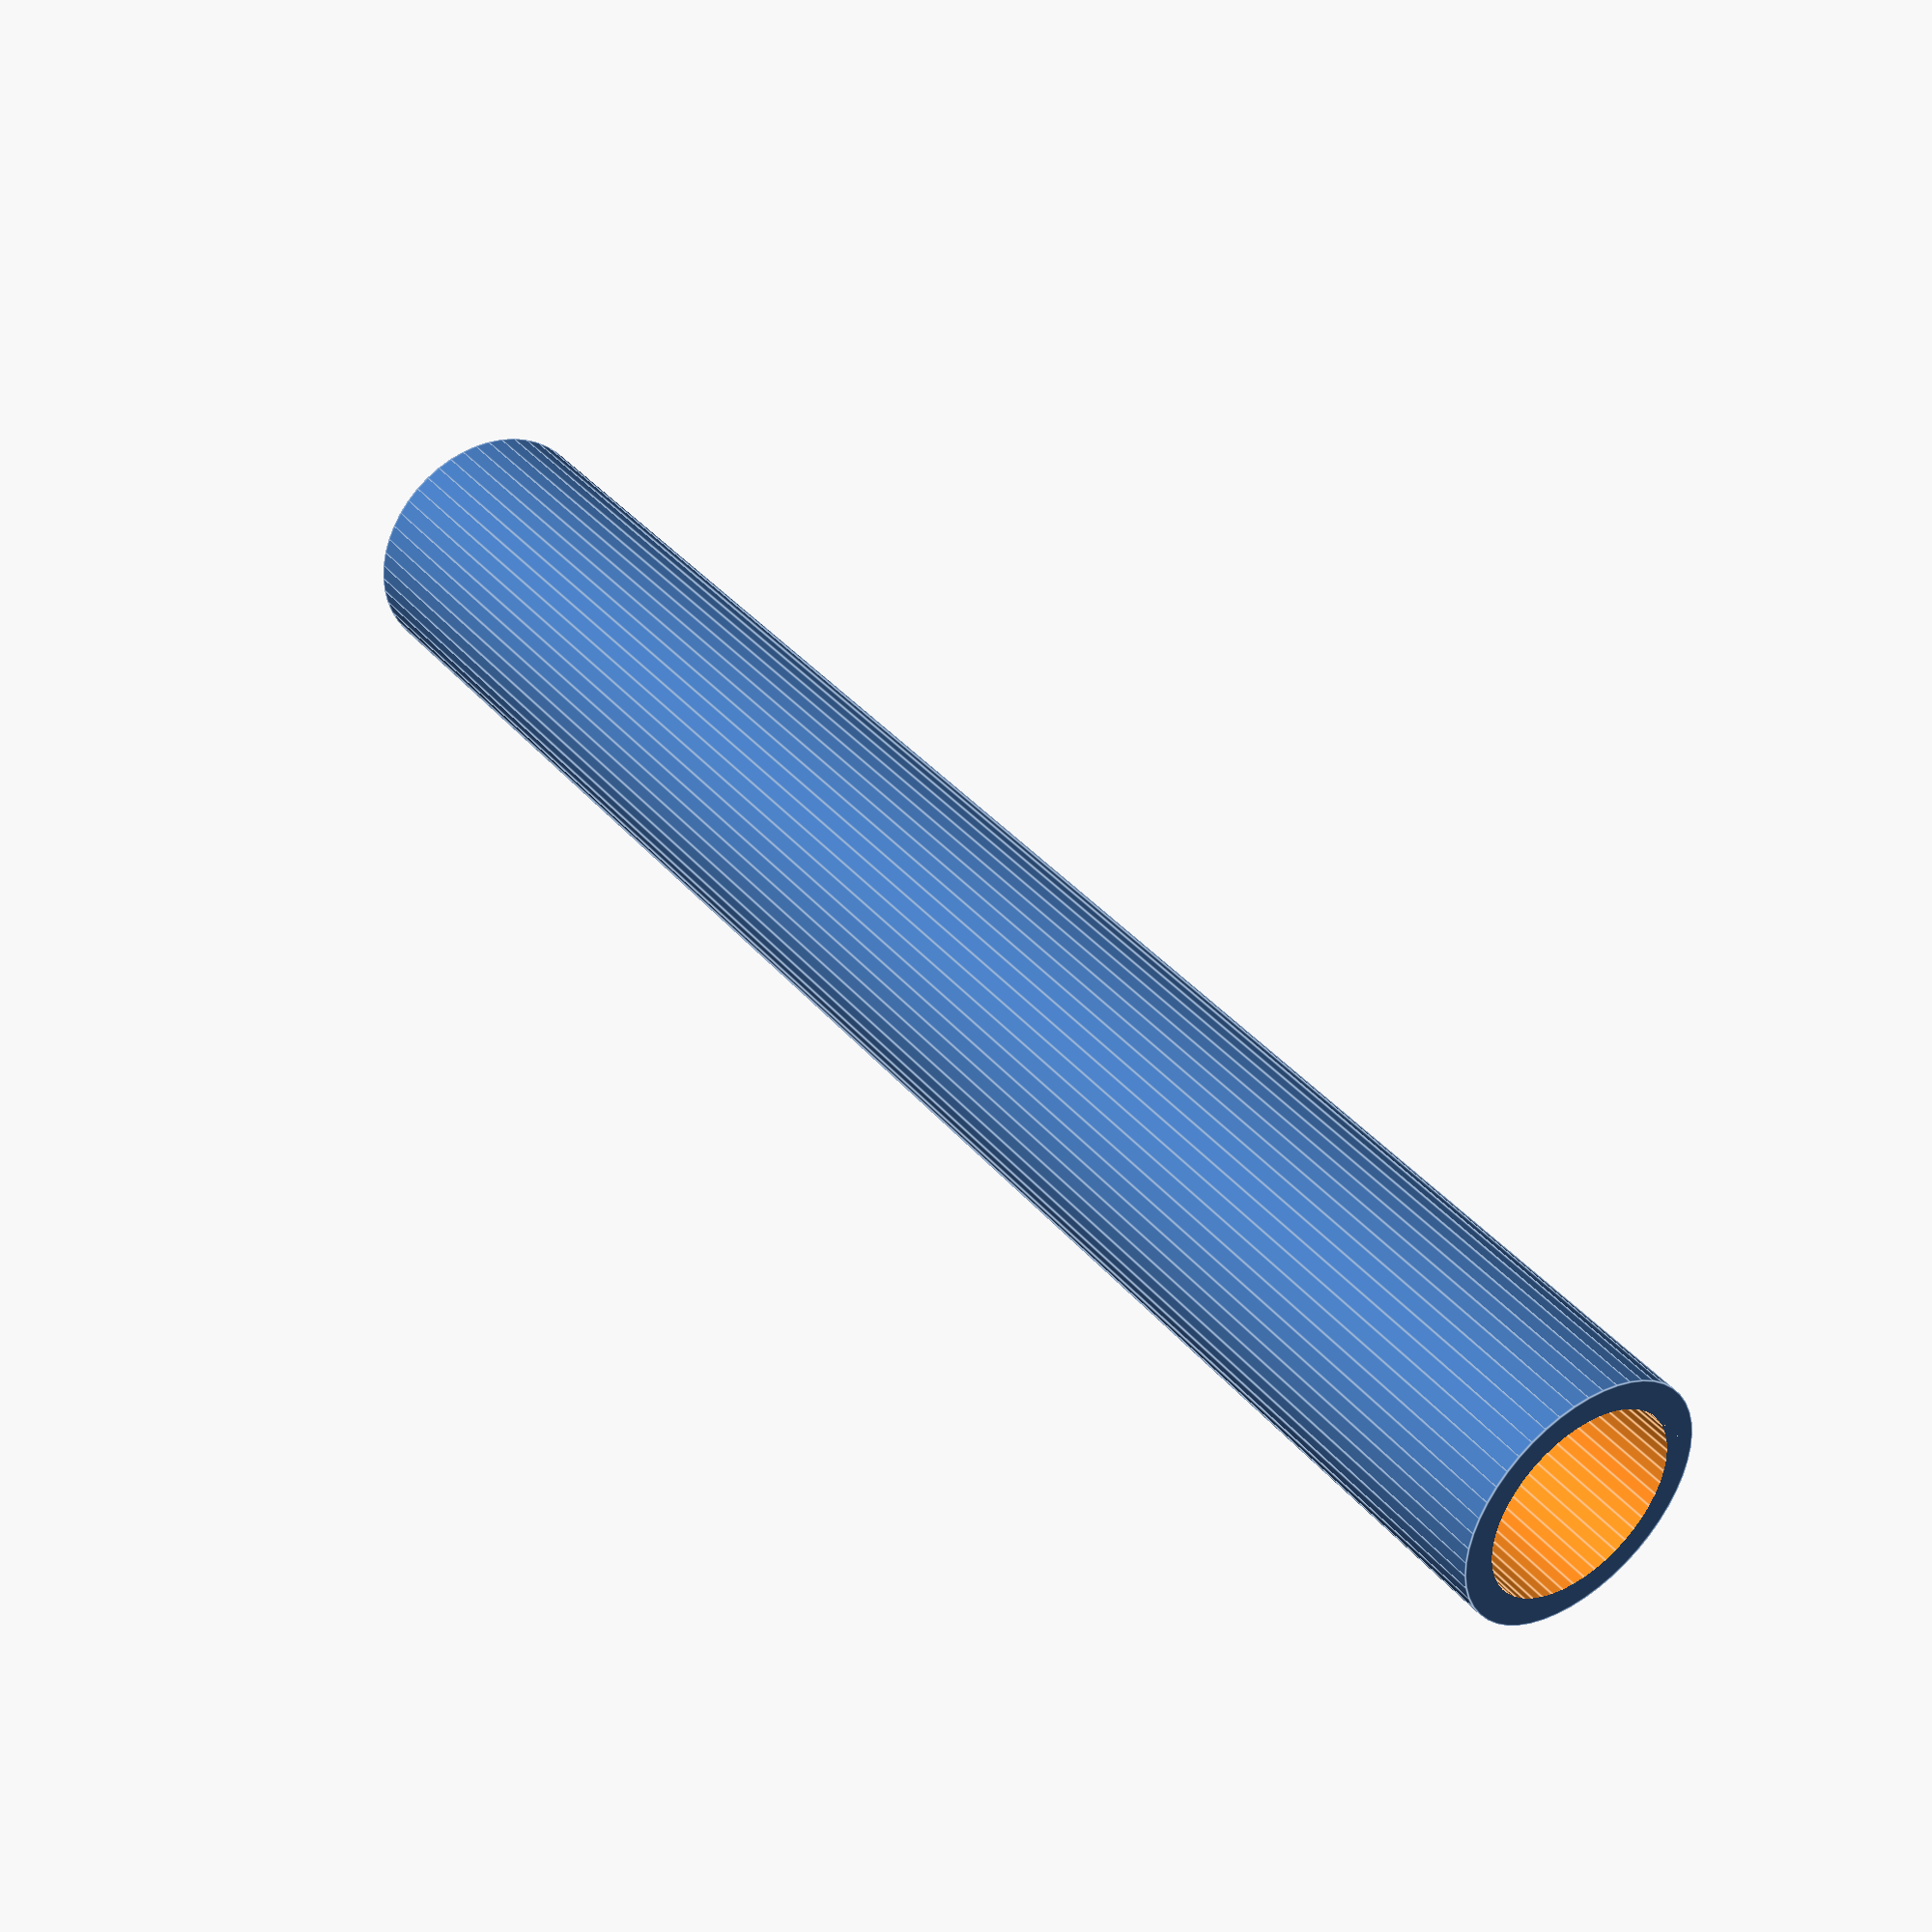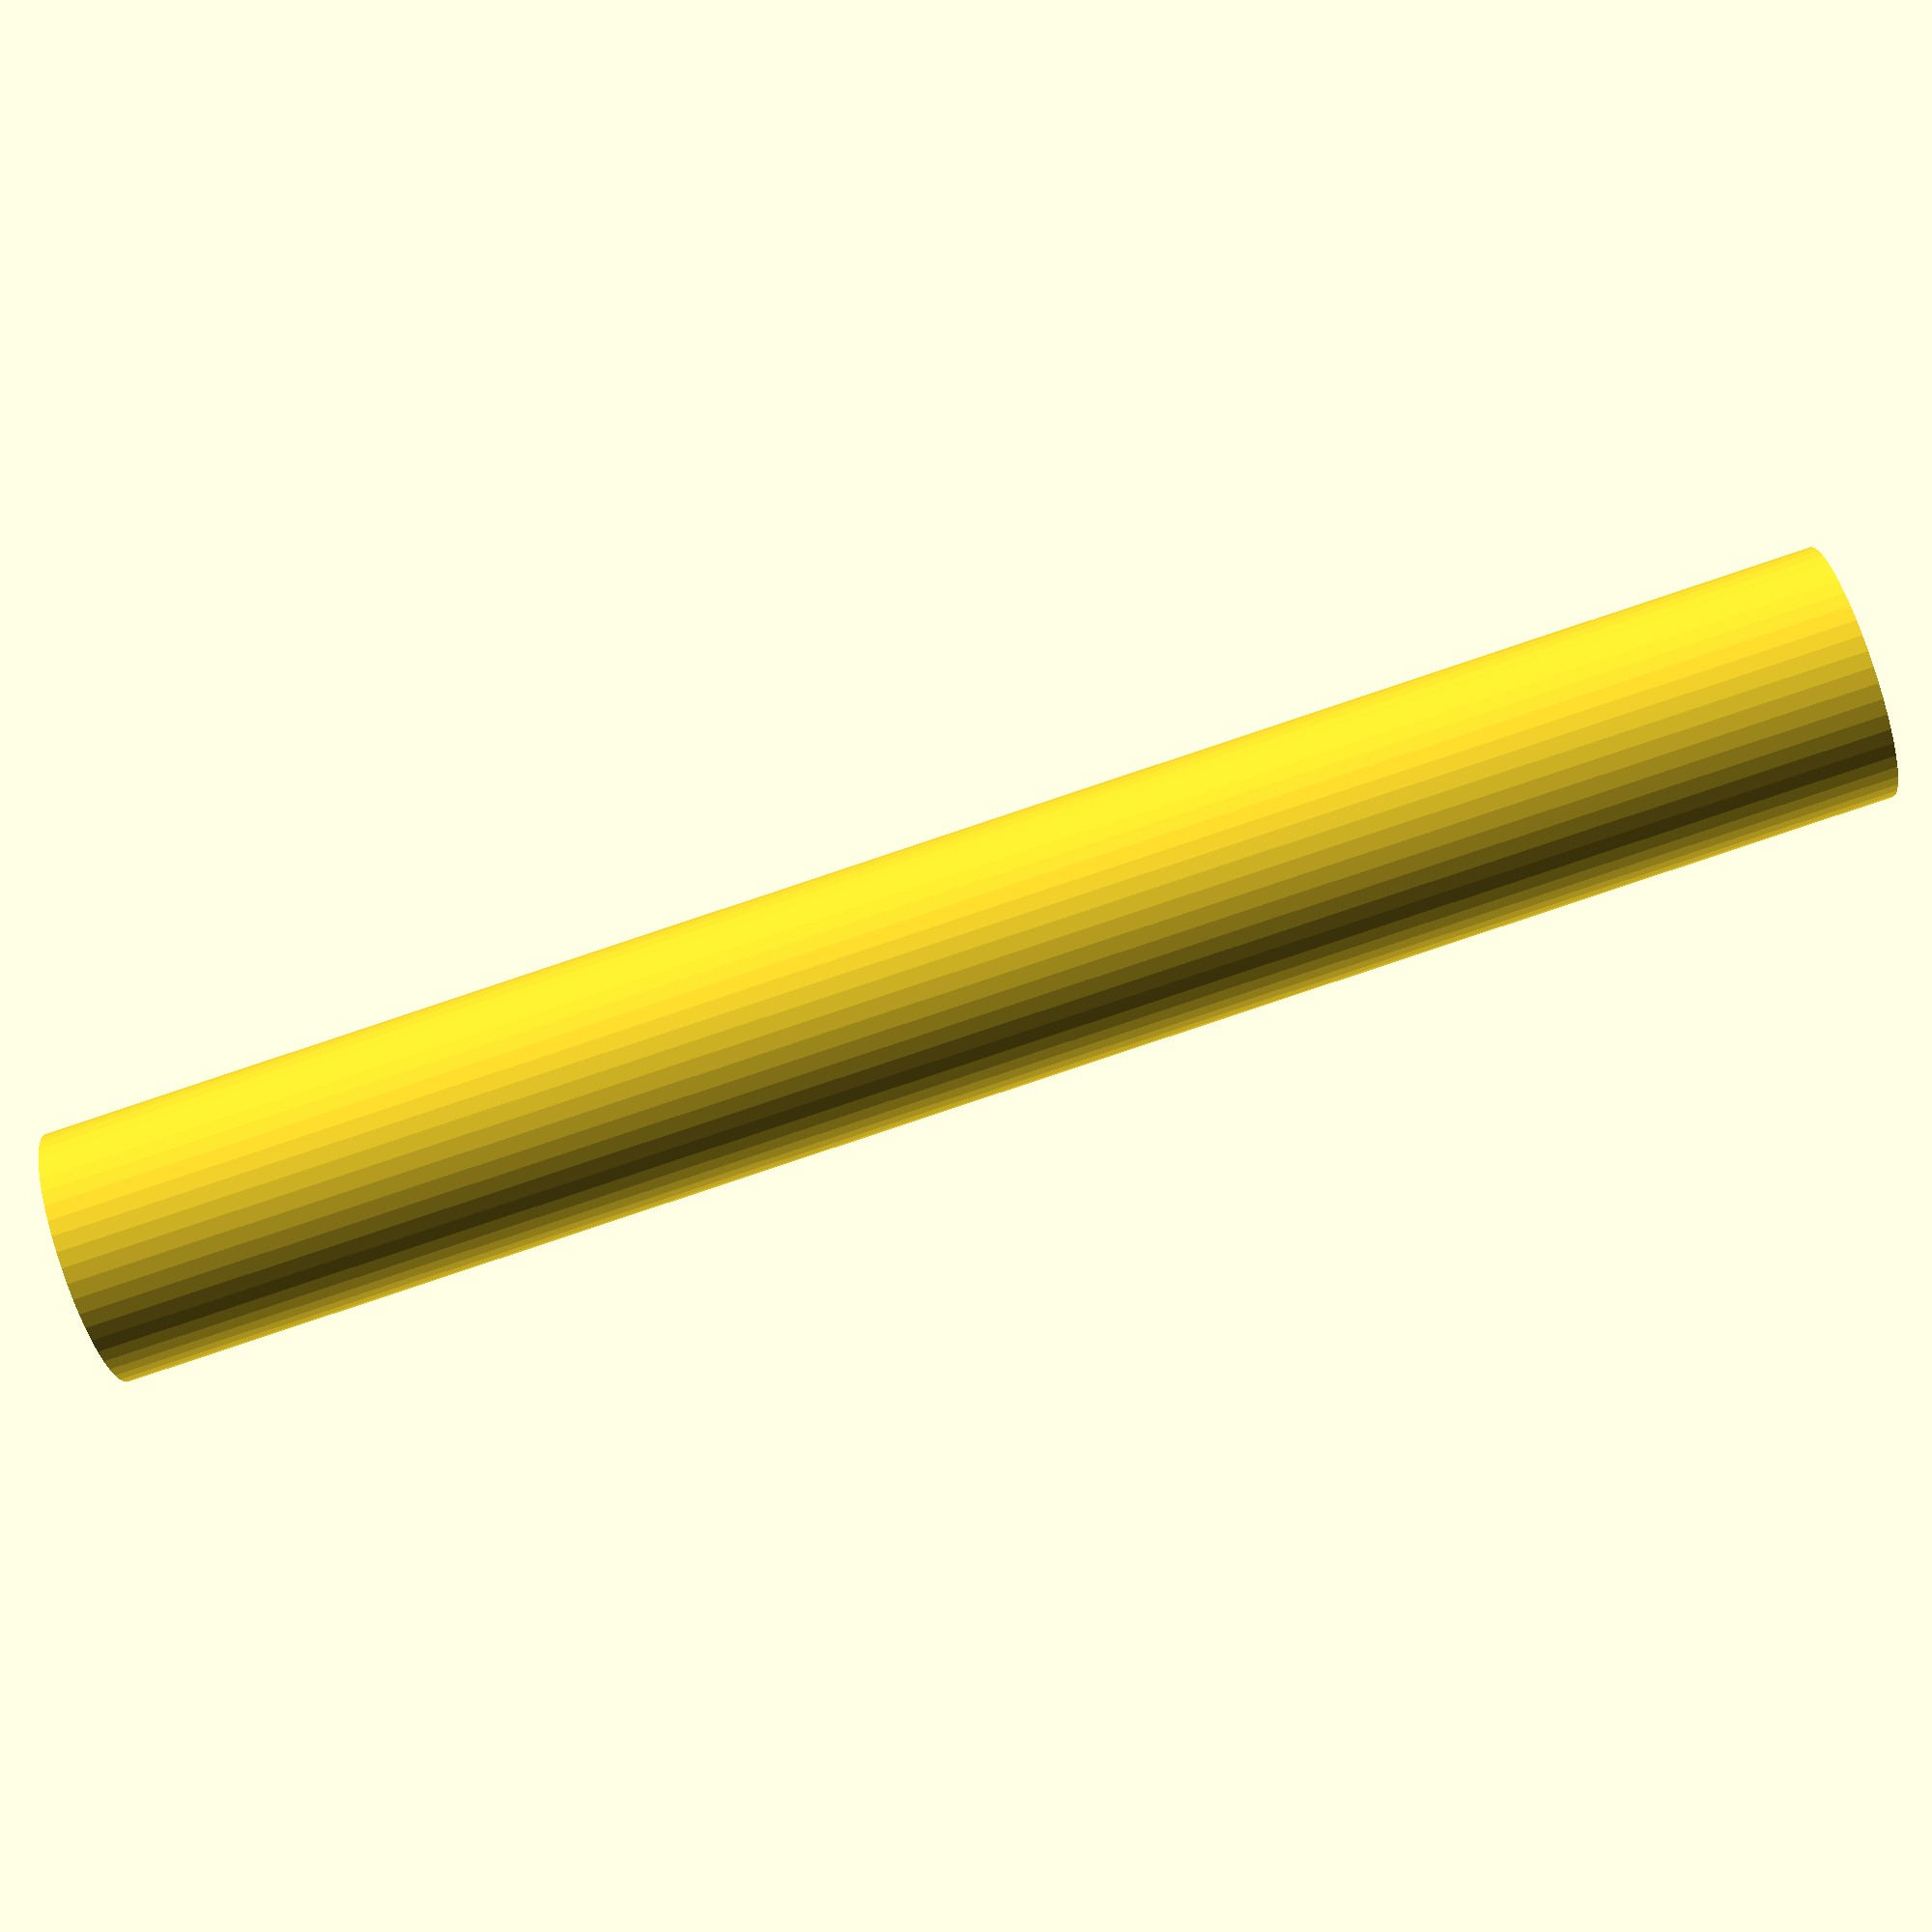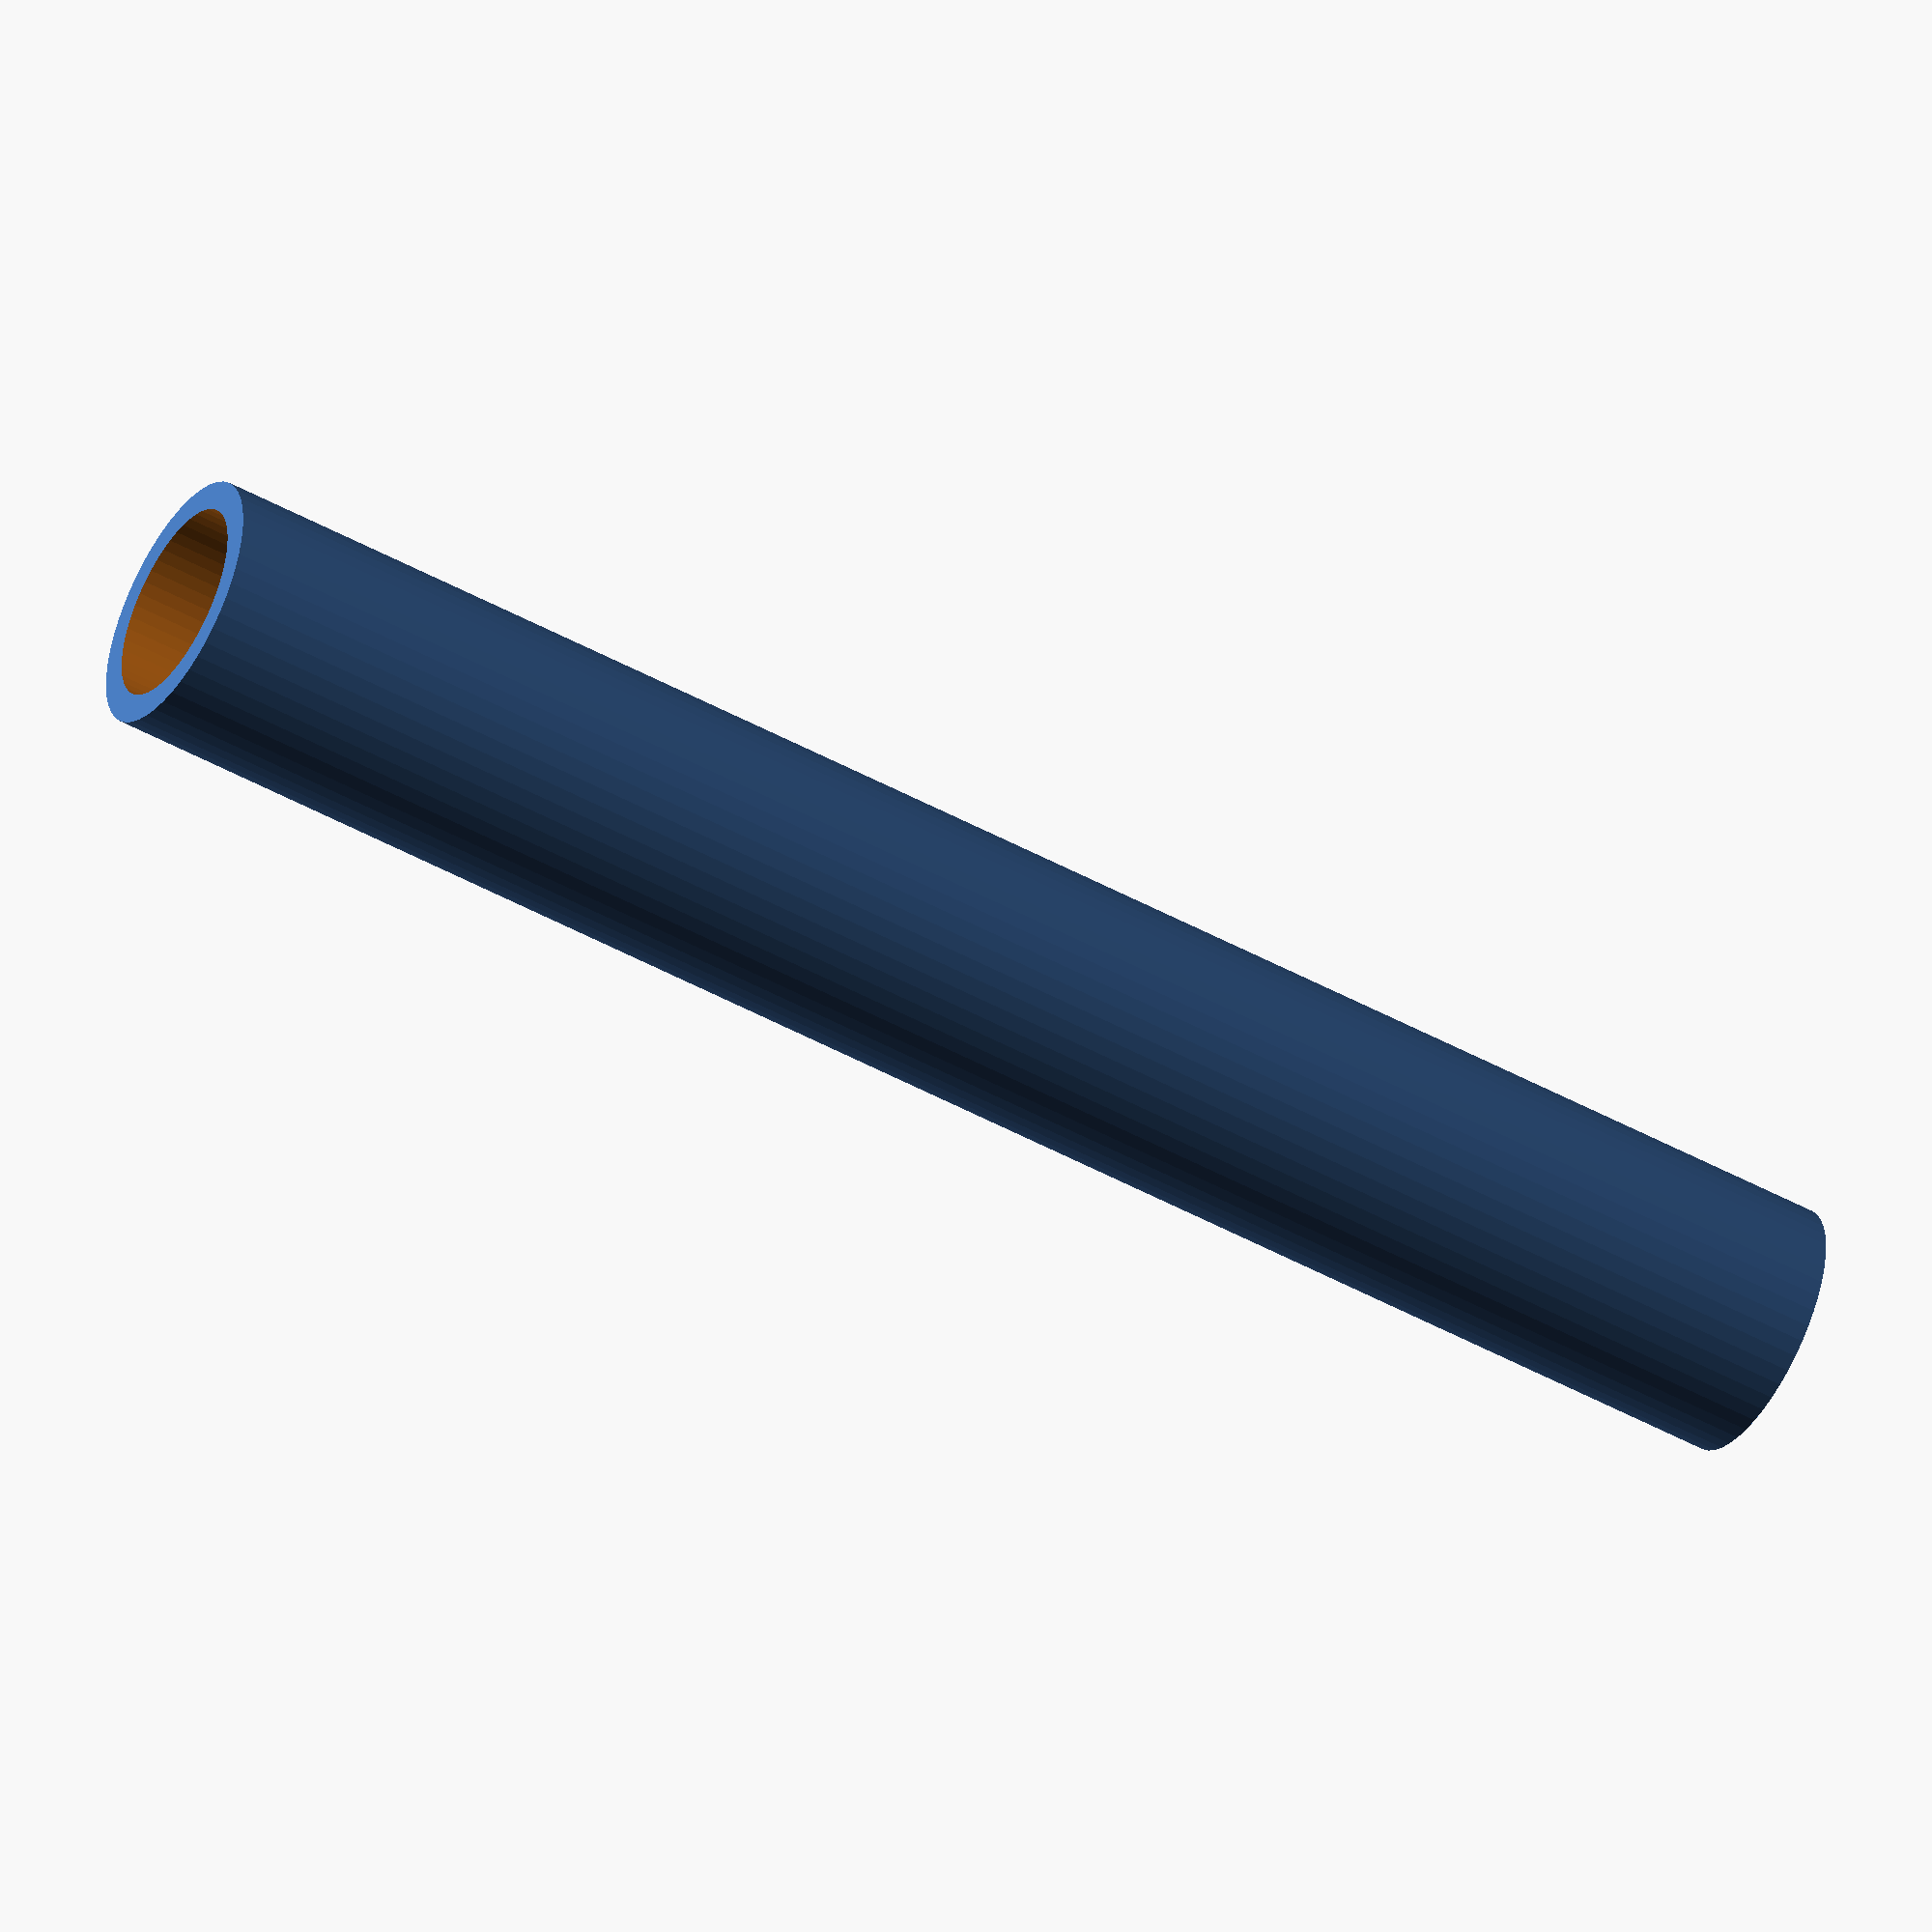
<openscad>
$fn = 50;


difference() {
	union() {
		translate(v = [0, 0, -39.0000000000]) {
			cylinder(h = 78, r = 5.5000000000);
		}
	}
	union() {
		translate(v = [0, 0, -100.0000000000]) {
			cylinder(h = 200, r = 4.2500000000);
		}
	}
}
</openscad>
<views>
elev=141.3 azim=81.4 roll=215.5 proj=p view=edges
elev=86.4 azim=70.9 roll=288.4 proj=p view=solid
elev=228.4 azim=279.5 roll=121.6 proj=o view=wireframe
</views>
